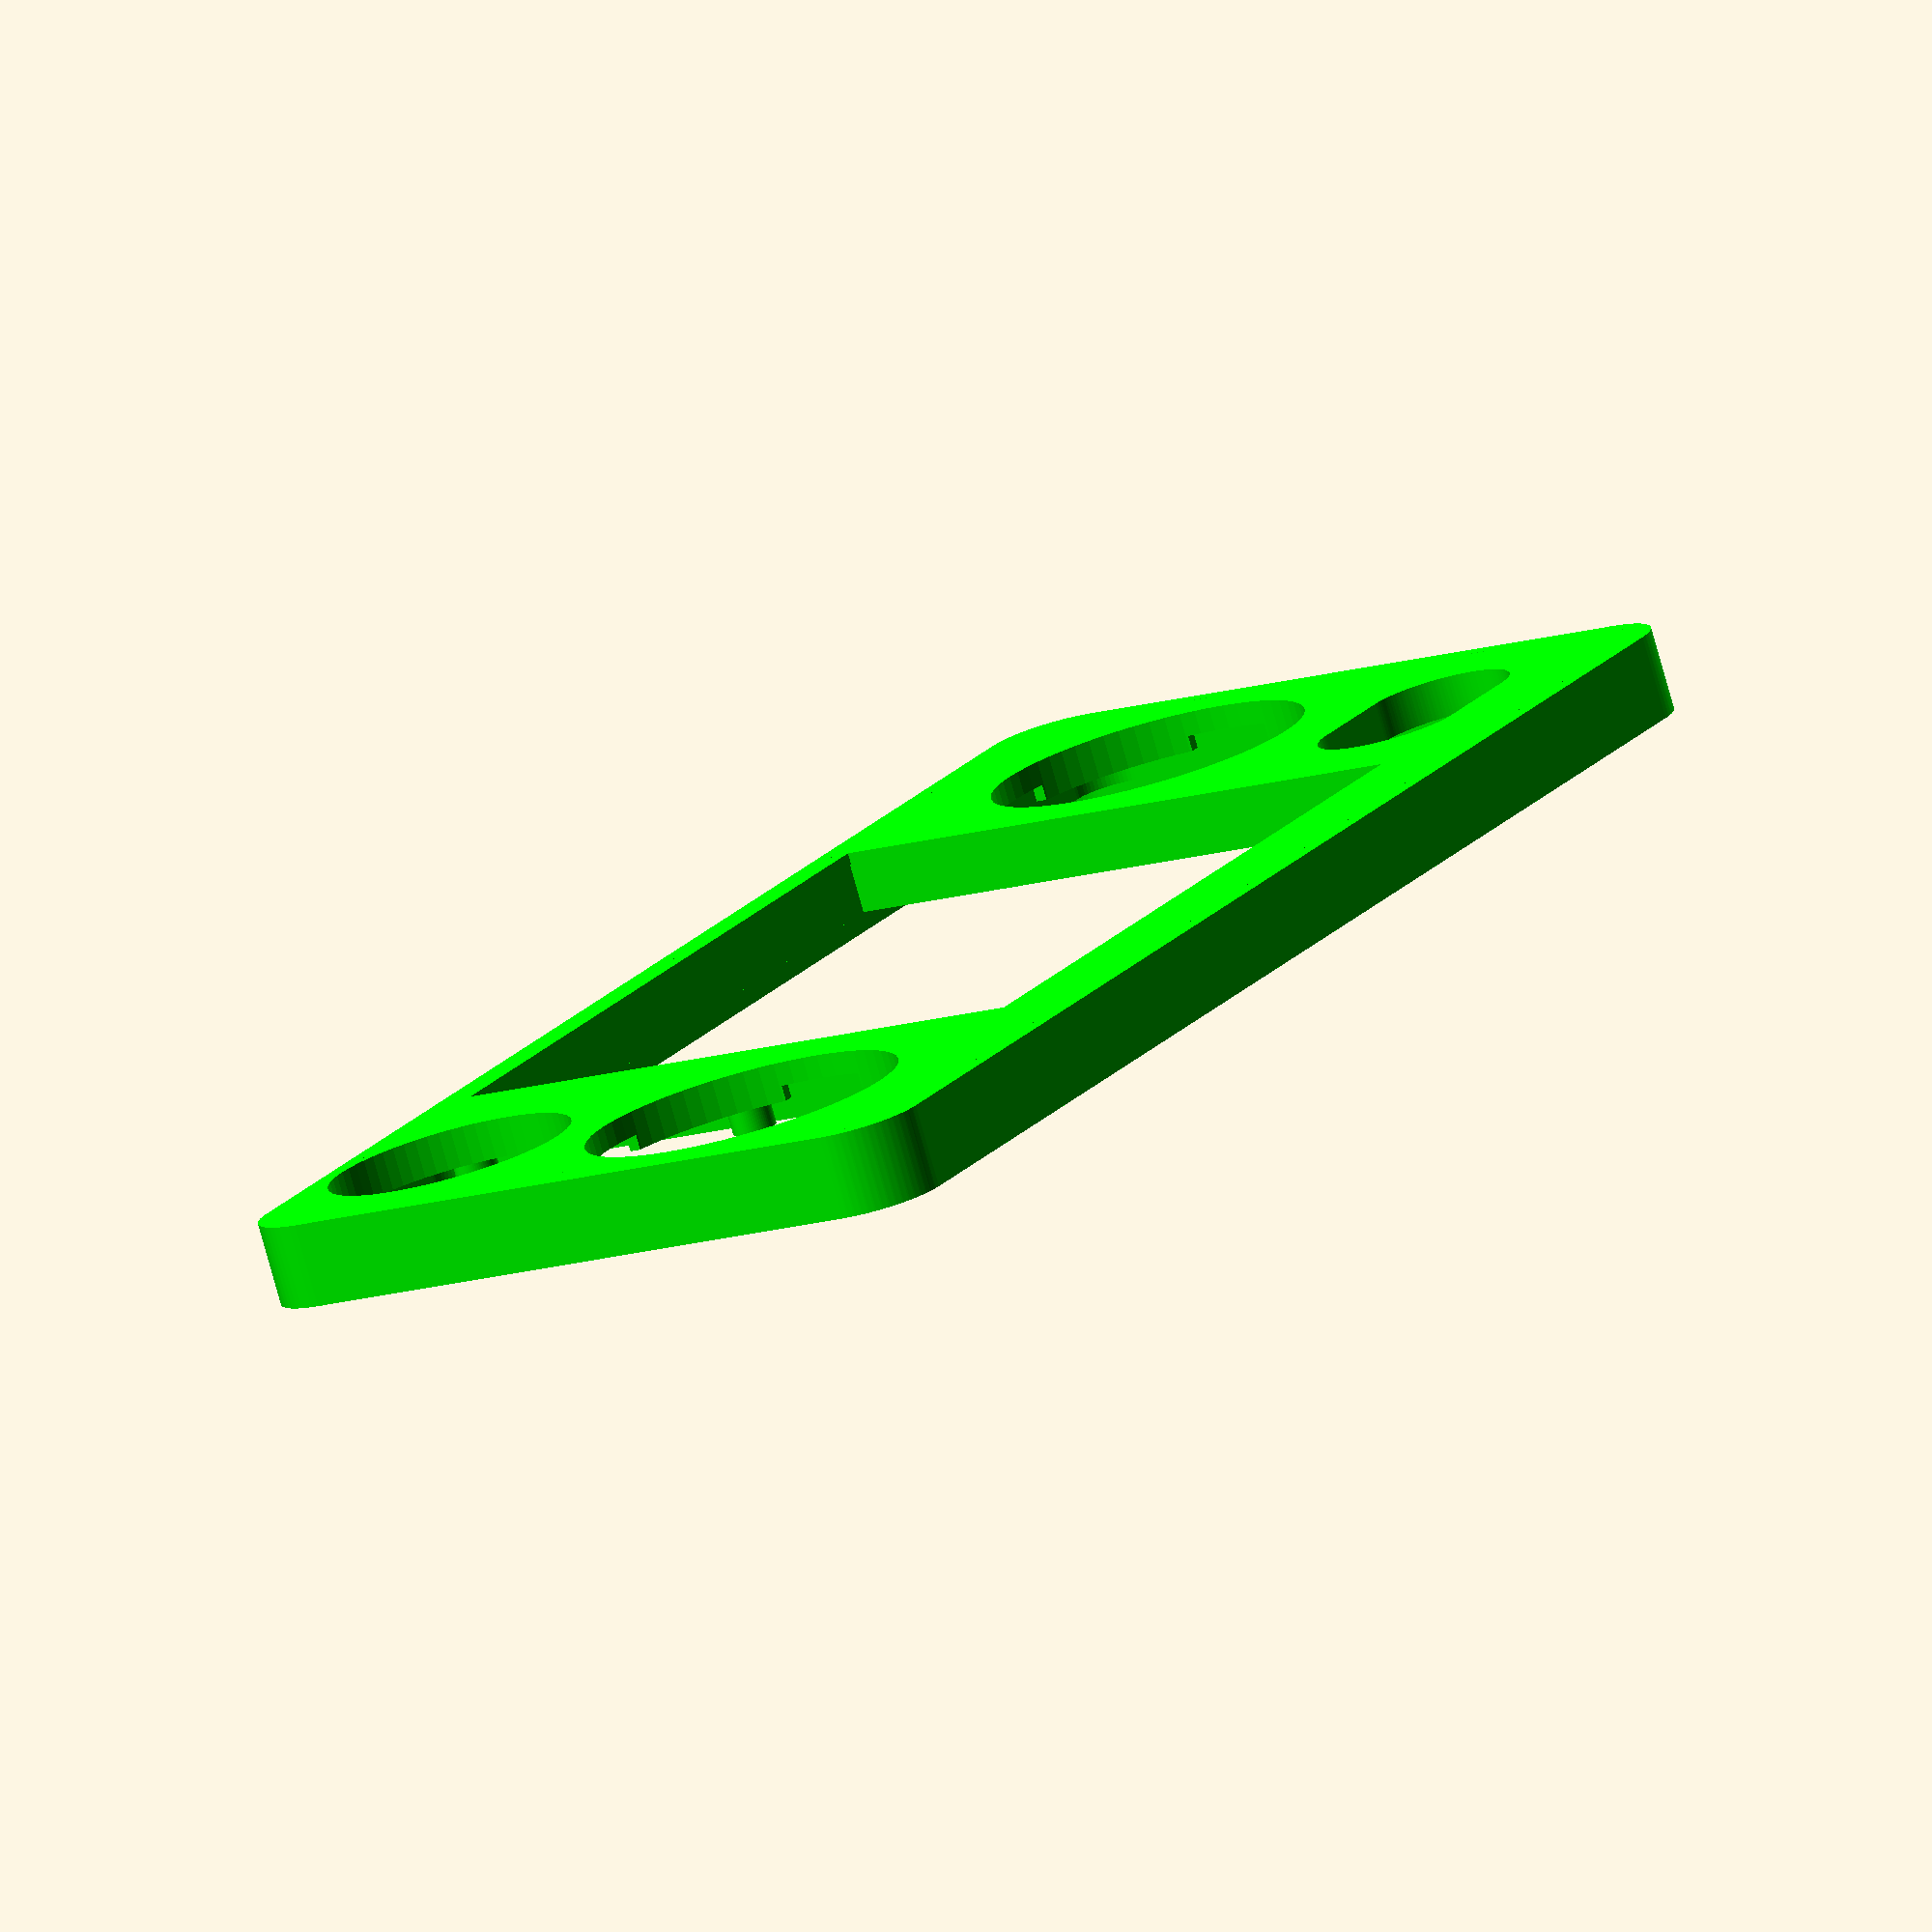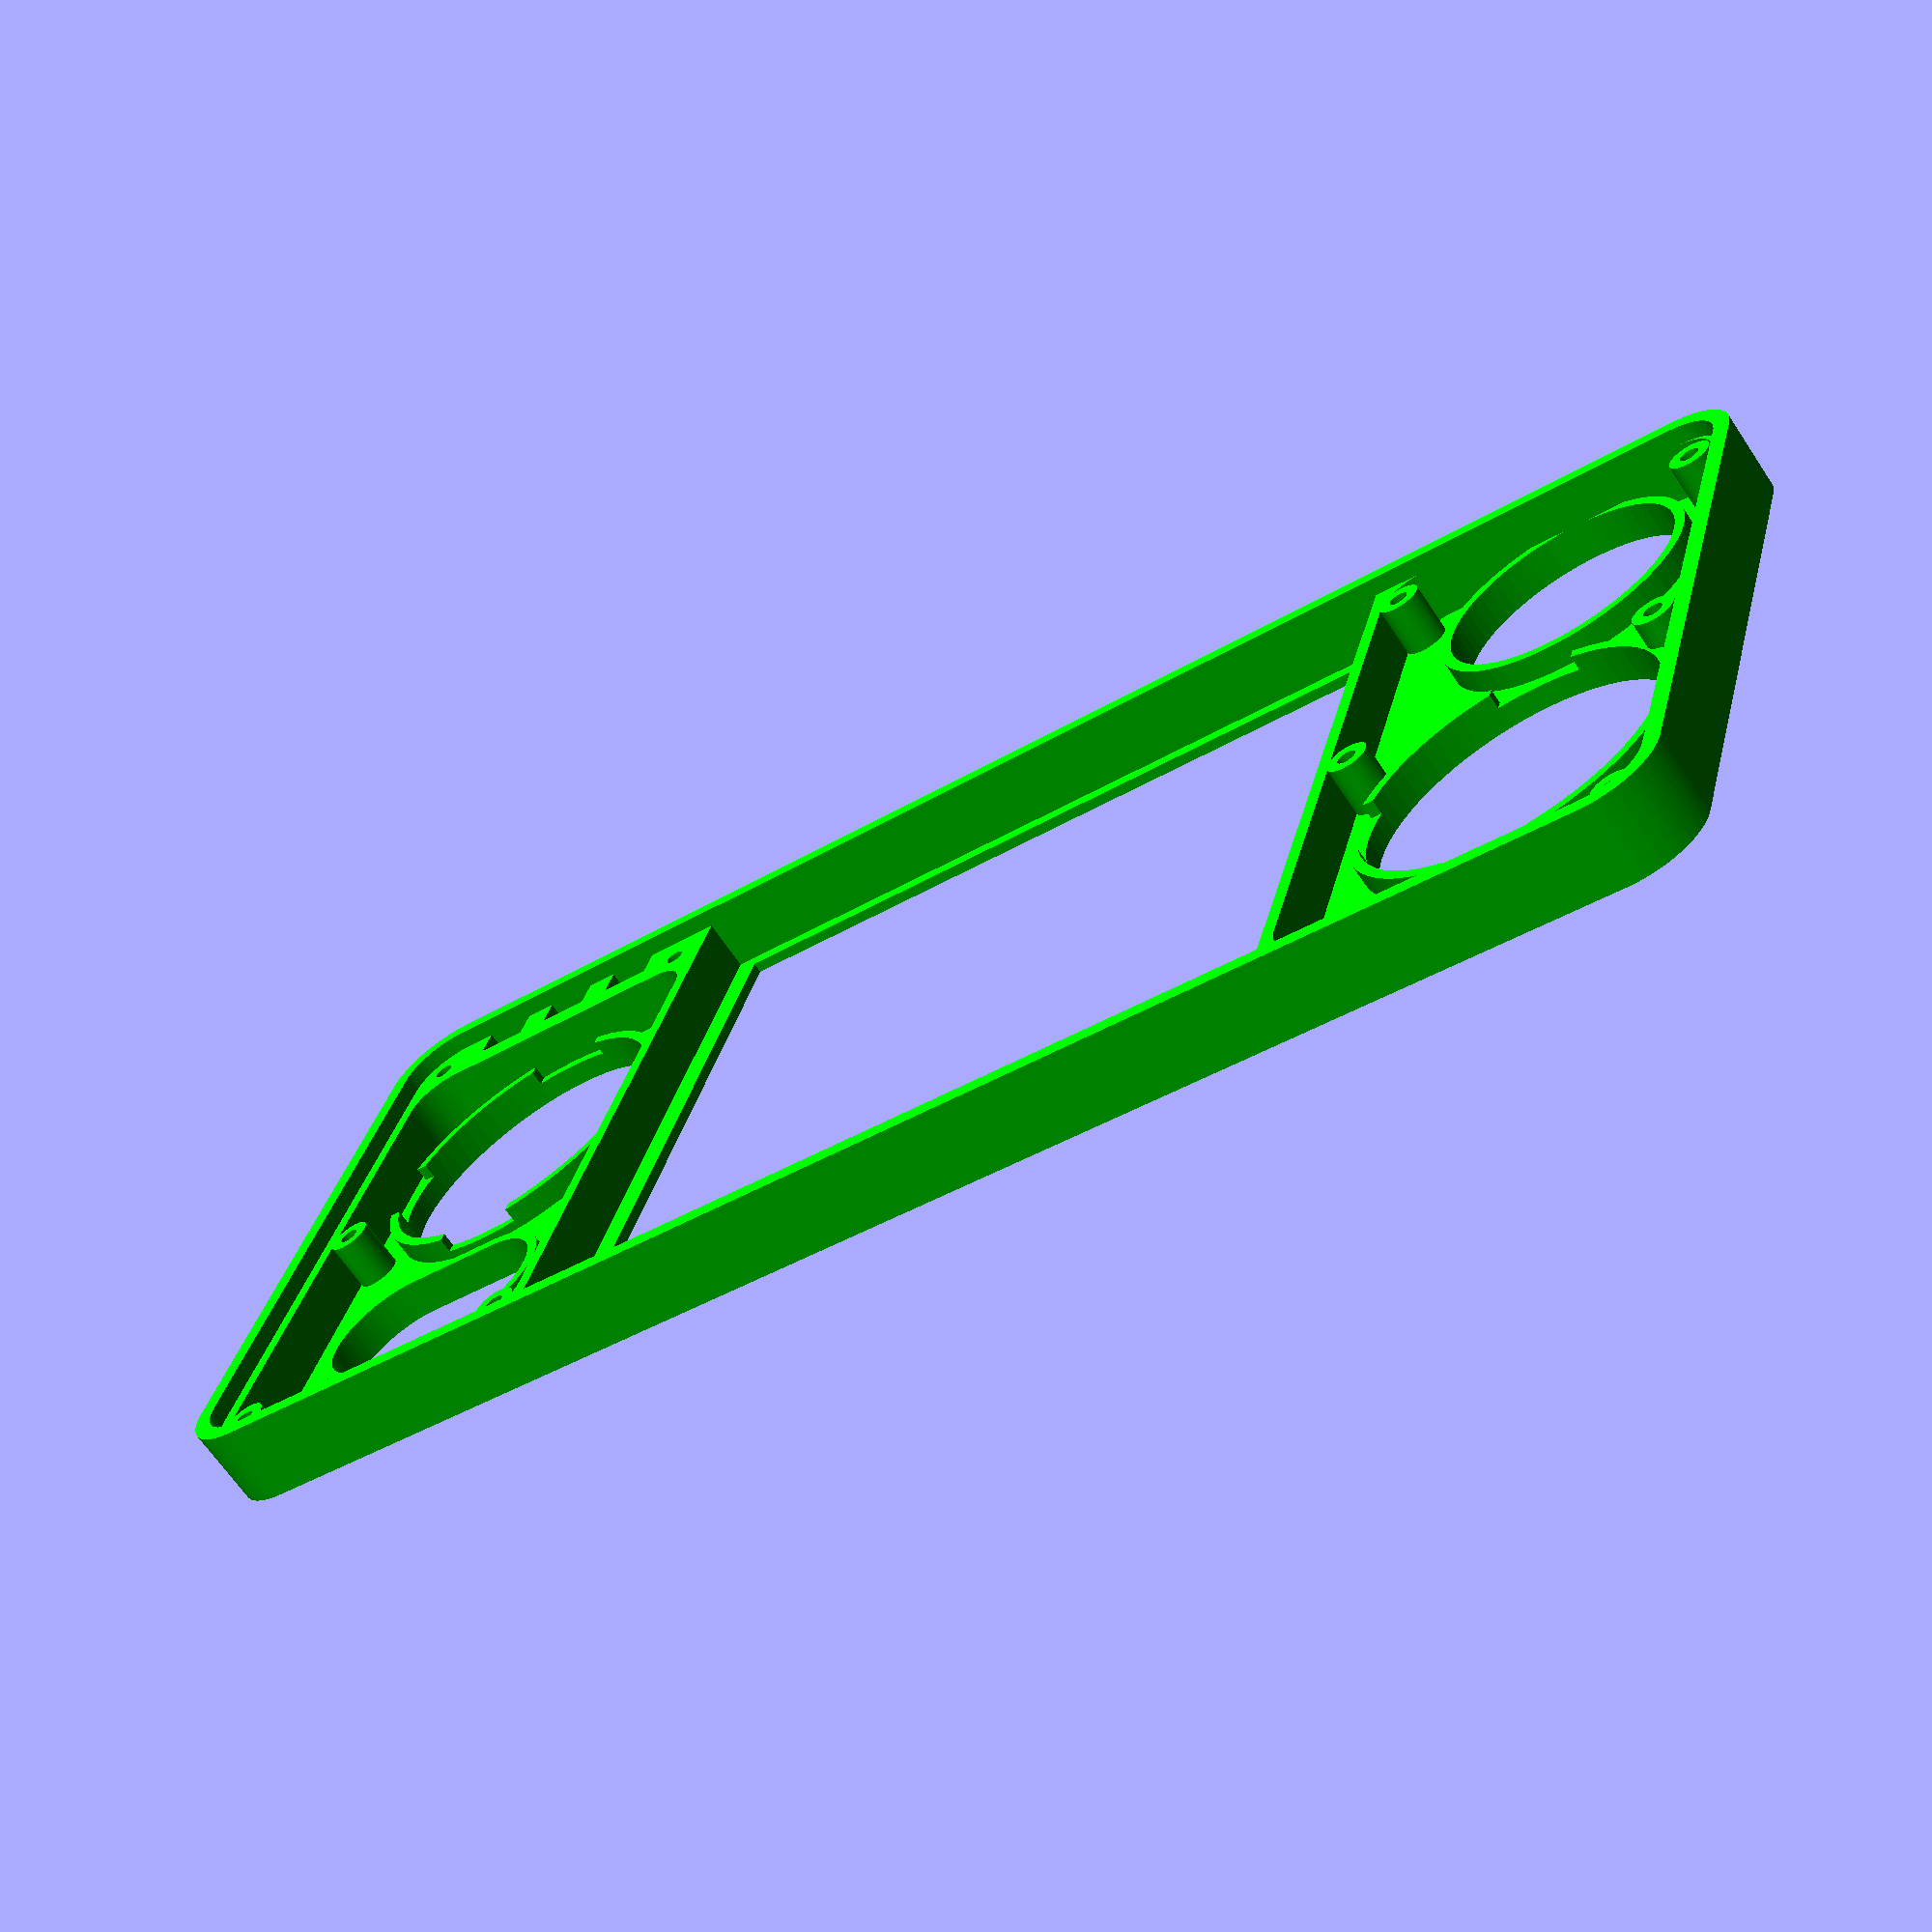
<openscad>
// Copyright 2019 a.j.buxton@gmail.com
// CC BY-NC-ND 4.0

$fn = 64;


w = 150.5;
h = 65;



module dpad() {
    offset(r=0.5) offset(r=-0.5) offset(r=-0.5) offset(r=0.5) union() {
        square([6.5, 19], center=true);
        square([19, 6.5], center=true);
    }
}

module btn() {
    translate([0, 15.5/2]) children(); //circle(d=8.1);
    translate([0, -15.5/2]) children();

    translate([16/2, 0]) children();
    translate([-16/2, 0]) children();

}

module smlbtn() {
    translate([9.5/2, 0]) children(); //circle(d=5.2);
    translate([-9.5/2, 0]) children();

}

module analog() {
    circle(d=15);
}

// btn 8.3 diameter

// smlbtn 5.2 diameter

//dpad();




module dpad_pos() {
    translate([(w/2)-17.5, -9]) children();
}

module analog_pos() {
    translate([(w/2)-16.75, 21.25]) children();
}

module btn_pos() {
    translate([18.7-(w/2), 10.4]) children();
}

module smlbtn_pos() {
    translate([18.7-(w/2), -17.5]) children();
}

module led_pos() {
    translate([-48.75, 30]) children();
    translate([-56.75, 30]) children();
    translate([-64.75, 30]) children();
}

module screw_pos() {
    translate([0, 0.2, 0]) {
        translate([143.5/2, 0]) {
            translate([0, -29]) children();
            translate([0, 0]) children();
            translate([0, 29]) children();
            translate([-30, 0]) {
                //translate([0, -29]) children();
                translate([0, 0]) children();
                translate([0, 29]) children();
            }
        }
        translate([-144.5/2, 0]) {
            translate([0, -29]) children();
            translate([0, 0]) children();
            translate([0, 29]) children();
            translate([30, 0]) {
                translate([0, -29]) children();
                //translate([0, 0]) children();
                translate([0, 29]) children();
            }
        }
    }
}

module screen() {
    linear_extrude(height=5) translate([0, 0]) square([77.5, 65], center=true);
    linear_extrude(height=5, center=true) translate([0, 3]) square([73, 56], center=true);
}


module outline() {
    offset(5) offset(-5) square([150.5, 65], center=true);
}



/*
module front() {
    difference() {
        linear_extrude(height=6.5, convexity=10) difference() {
            offset(2) outline();


        }
        translate([0, 0, 3.0]) linear_extrude(height=5) outline();
        translate([0, 0, 1.505]) screen();
        dpad_pos() translate([0, 0, -43]) sphere(r=45);
        btn_pos() translate([0, 0, -53]) sphere(r=55);
        analog_pos() translate([0, 0, 0]) scale([1, 1, 0.3]) sphere(d=25);
    }
}
*/

module shell() {
    difference() {
        linear_extrude(height=7.6, convexity=10) difference() {
            offset(1.6) outline();
            outline();

        }
    }
}

module control_cutout(l) {

    translate([57, l?0.75:-2, 6.25]) {
        linear_extrude(height=10, center=true, convexity=10) offset(4) offset(-4) square([34, l ? 63.5 : 58], center=true);
        //cube([26, 52, 10], center=true);
    }

}

module front2() {
    shell();

    difference() {
        union() {
            screw_pos() cylinder(r=2, h=6);

            linear_extrude(height=3.5, convexity=10) {

                btn_pos() circle(d=31);
                smlbtn_pos() offset(r=5) hull() smlbtn() circle(d=5.2);
                dpad_pos() circle(d=31);
                analog_pos() circle(d=24.5);
            }

            difference() {

                linear_extrude(height=7.6, convexity=10) difference() {
                    outline();
       /*             btn_pos() circle(d=29);
                    smlbtn_pos() offset(r=4) hull() smlbtn() circle(d=5.2);
                    dpad_pos() circle(d=29);
                    analog_pos() circle(d=22);*/
                }

                led_pos() translate([0, 1, 3.5]) cube([5, 3, 6], center=true);
                translate([0, 0, 6.0]) linear_extrude(height=5) outline();
                translate([0, 0, 1.01]) screen();

                control_cutout(true);
                mirror([1, 0, 0]) control_cutout(false);
            }
        }
        translate([0, 0, 1.5]) linear_extrude(height=20, convexity=10) screw_pos() circle(d=1.8);

        translate([0, 0, -1]) linear_extrude(height=20, convexity=10) {
            btn_pos() circle(d=29);
            smlbtn_pos() offset(r=4) hull() smlbtn() circle(d=5.2);
            dpad_pos() circle(d=29);
            analog_pos() circle(d=22.5);
        }

      /*  translate([0, 0, -0.01]) {
            analog_pos() cylinder(d1=22.5, d2=22, h=0.25);
        }*/

        translate([0, 0, 2.1]) linear_extrude(height=20, convexity=10) {
            btn_pos() {
                square([8, 32], center=true);
                square([32, 8], center=true);
            }
            dpad_pos() {
                square([8, 32], center=true);
                square([32, 8], center=true);
            }
        }


    }


}



color("lime") {
    //projection(cut=true) translate([0, 0, -2])
        front2();
}

if(0) {
    color("darkgrey") {
        btn_pos() btn() circle(d=8.1);
        smlbtn_pos() smlbtn() circle(d=5.2);
        dpad_pos() dpad();
        analog_pos() analog();
    }
}

</openscad>
<views>
elev=258.9 azim=241.5 roll=344.3 proj=o view=solid
elev=66.3 azim=15.7 roll=33.8 proj=p view=wireframe
</views>
